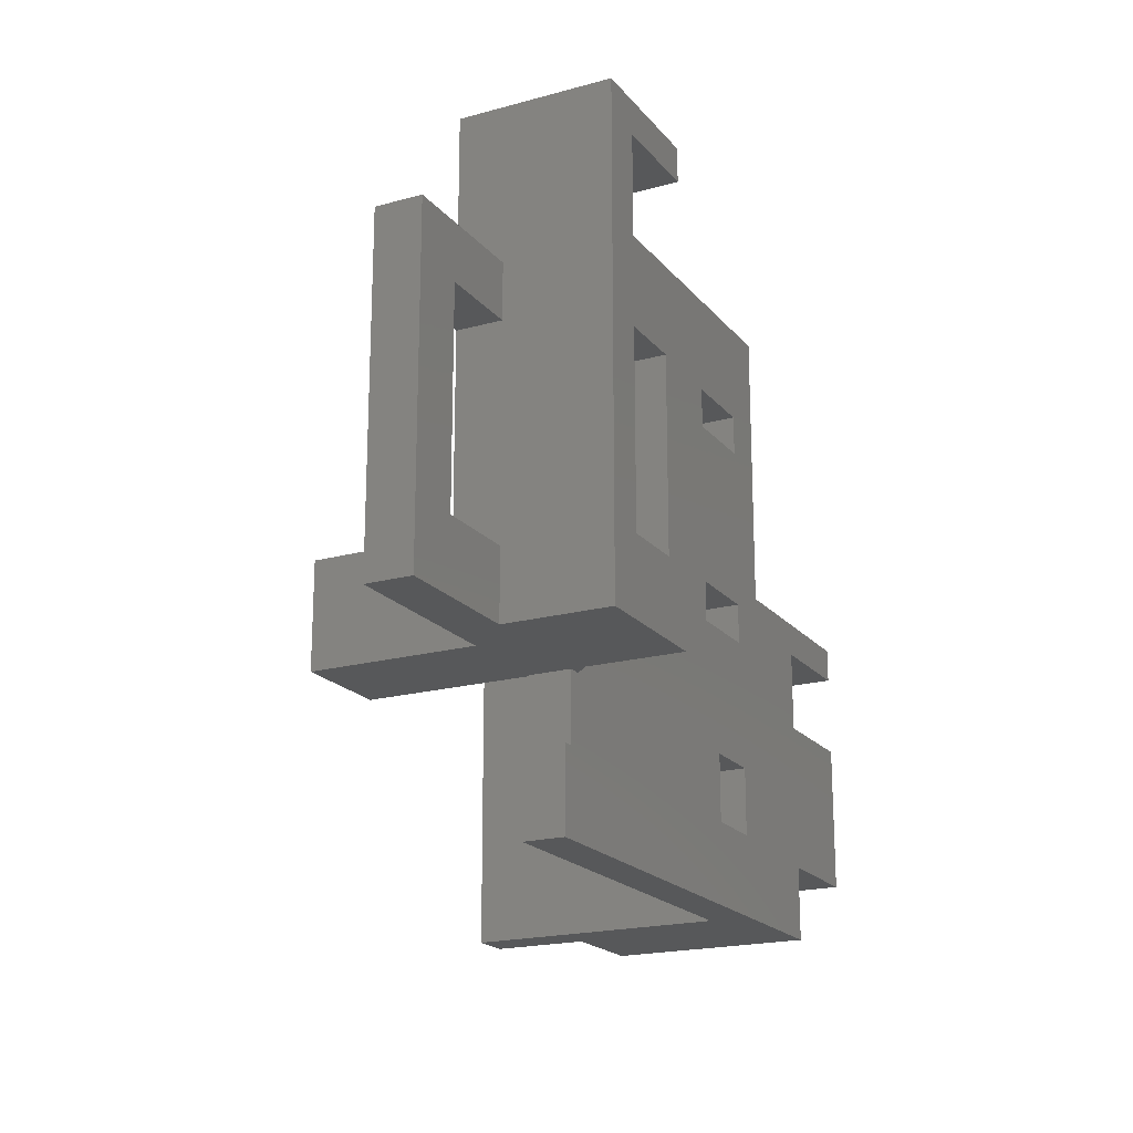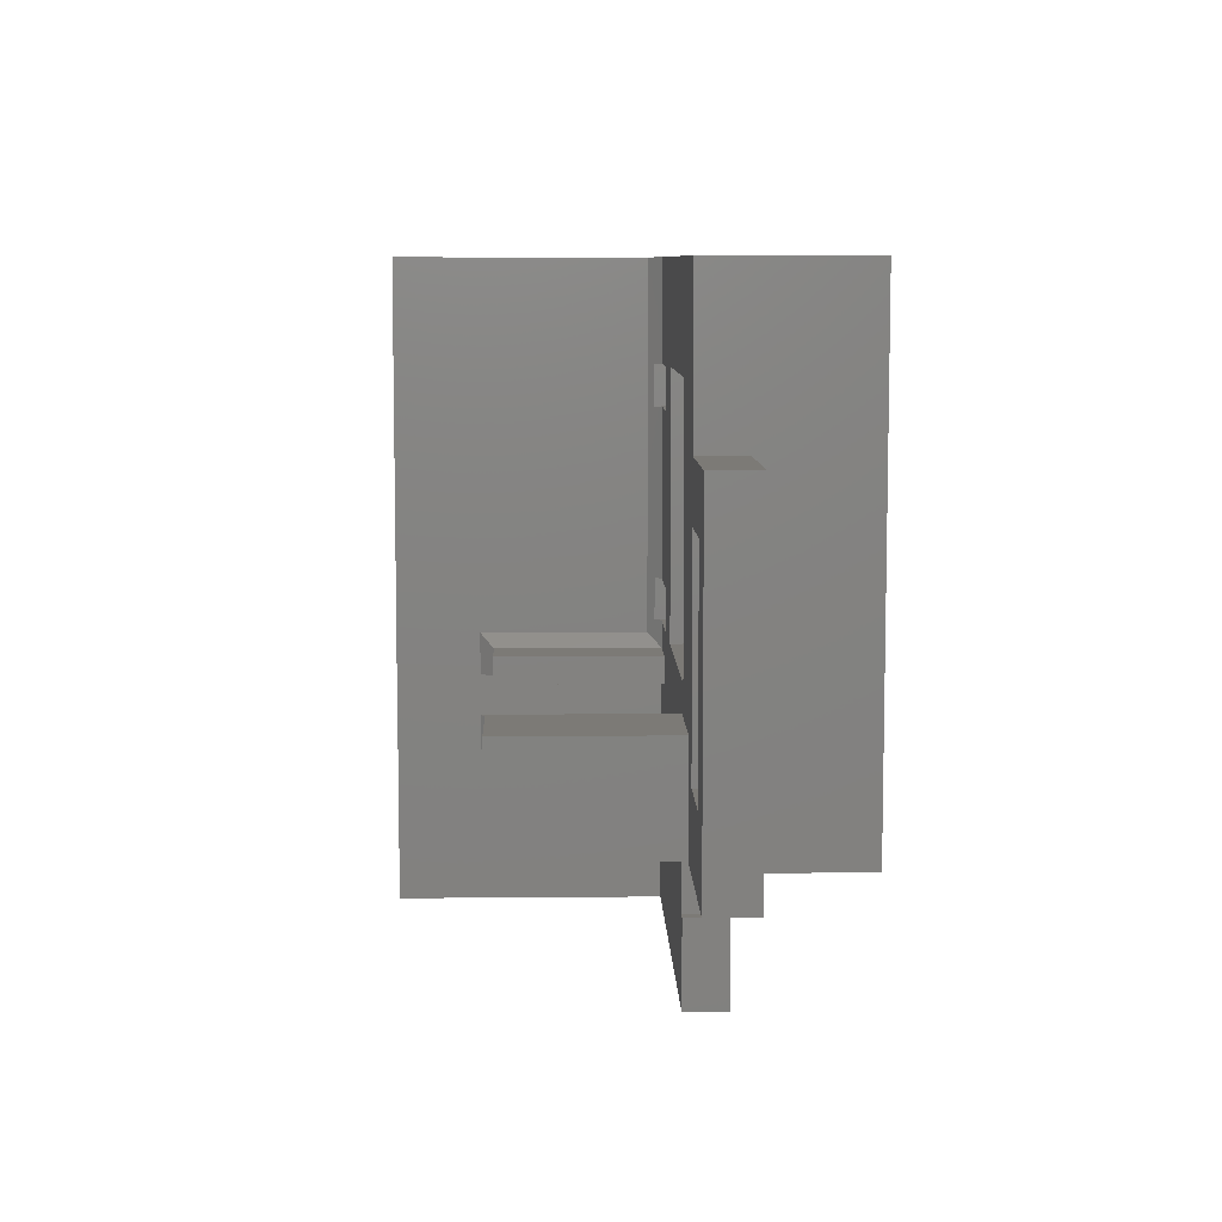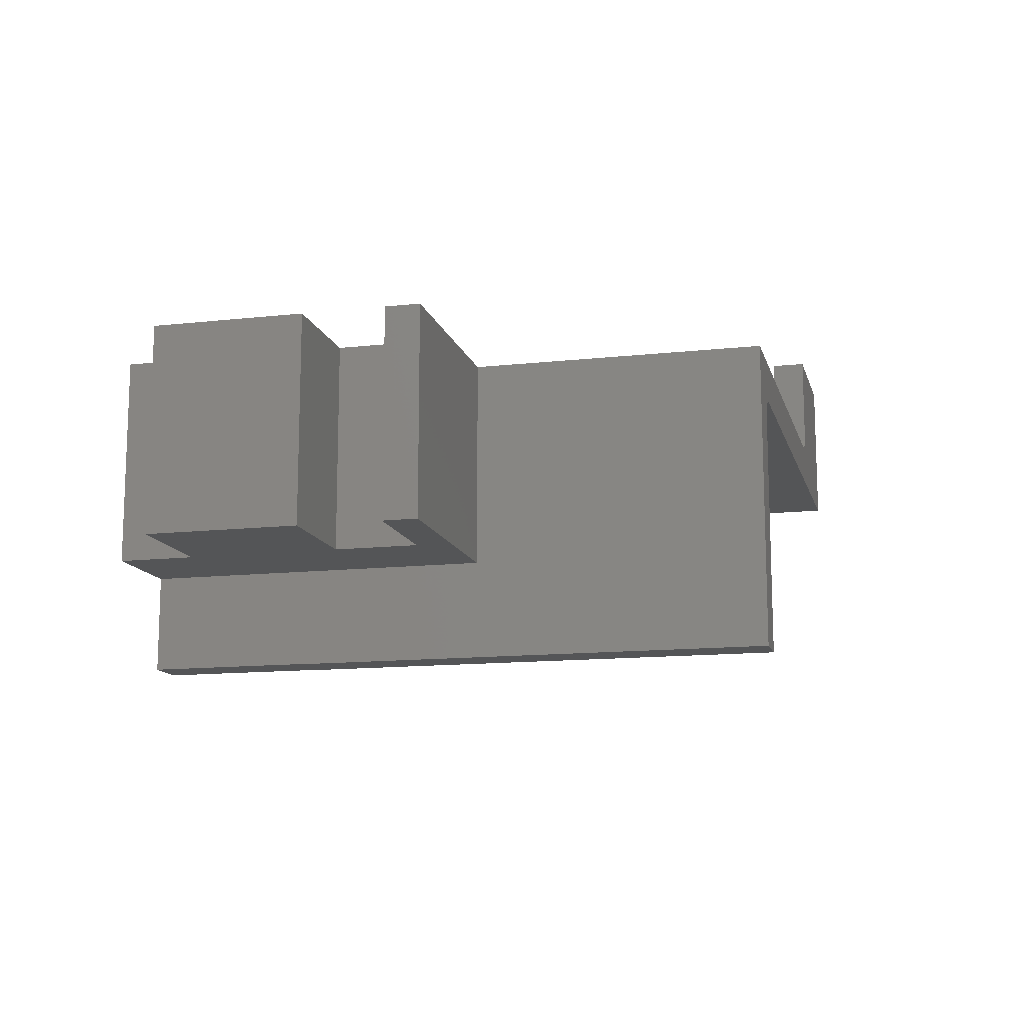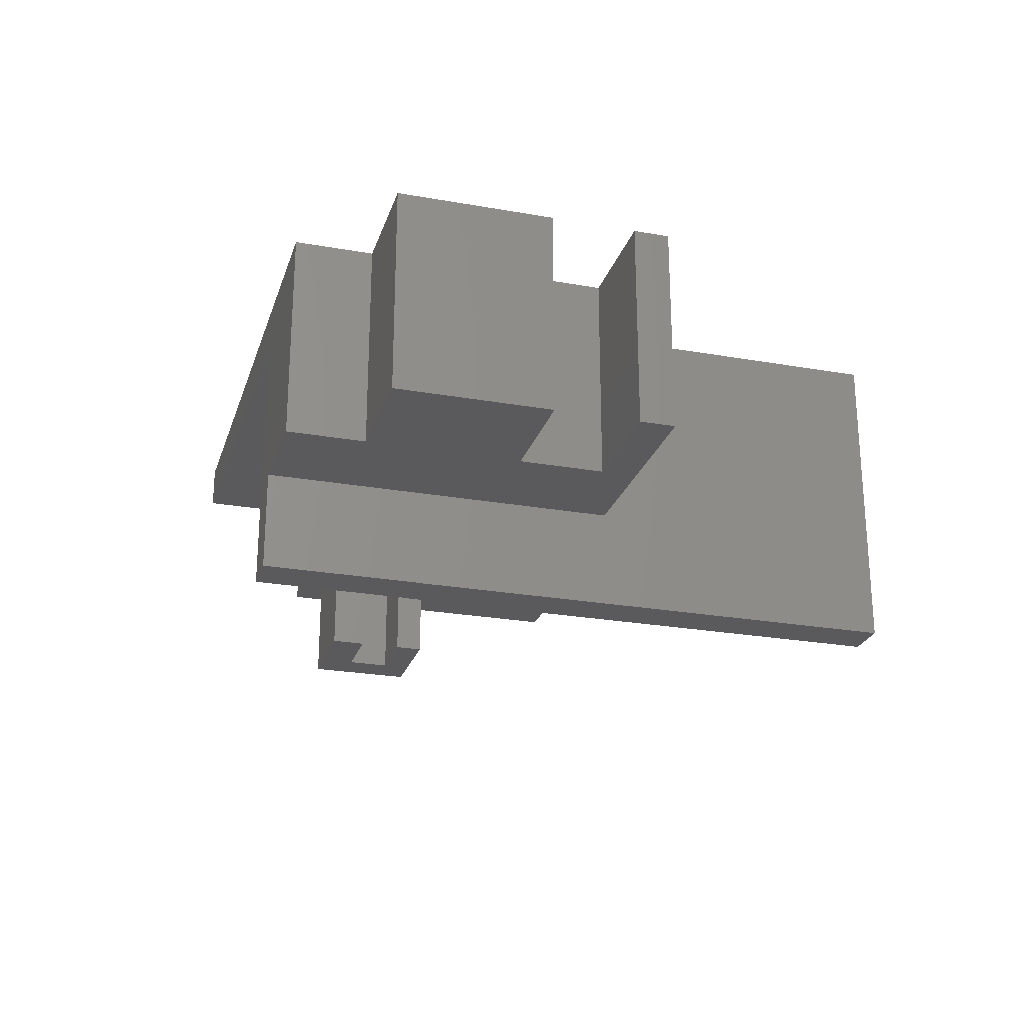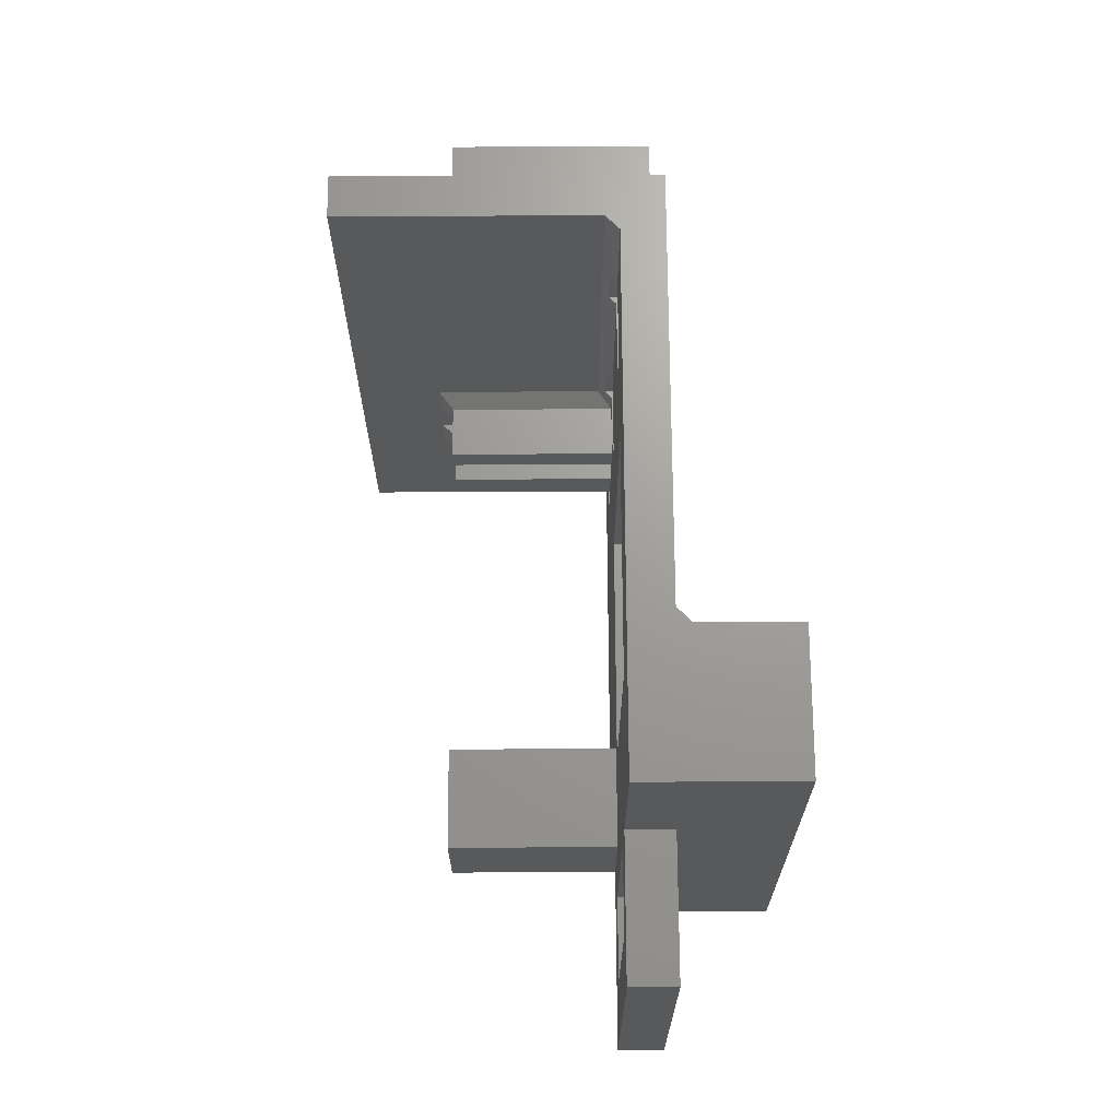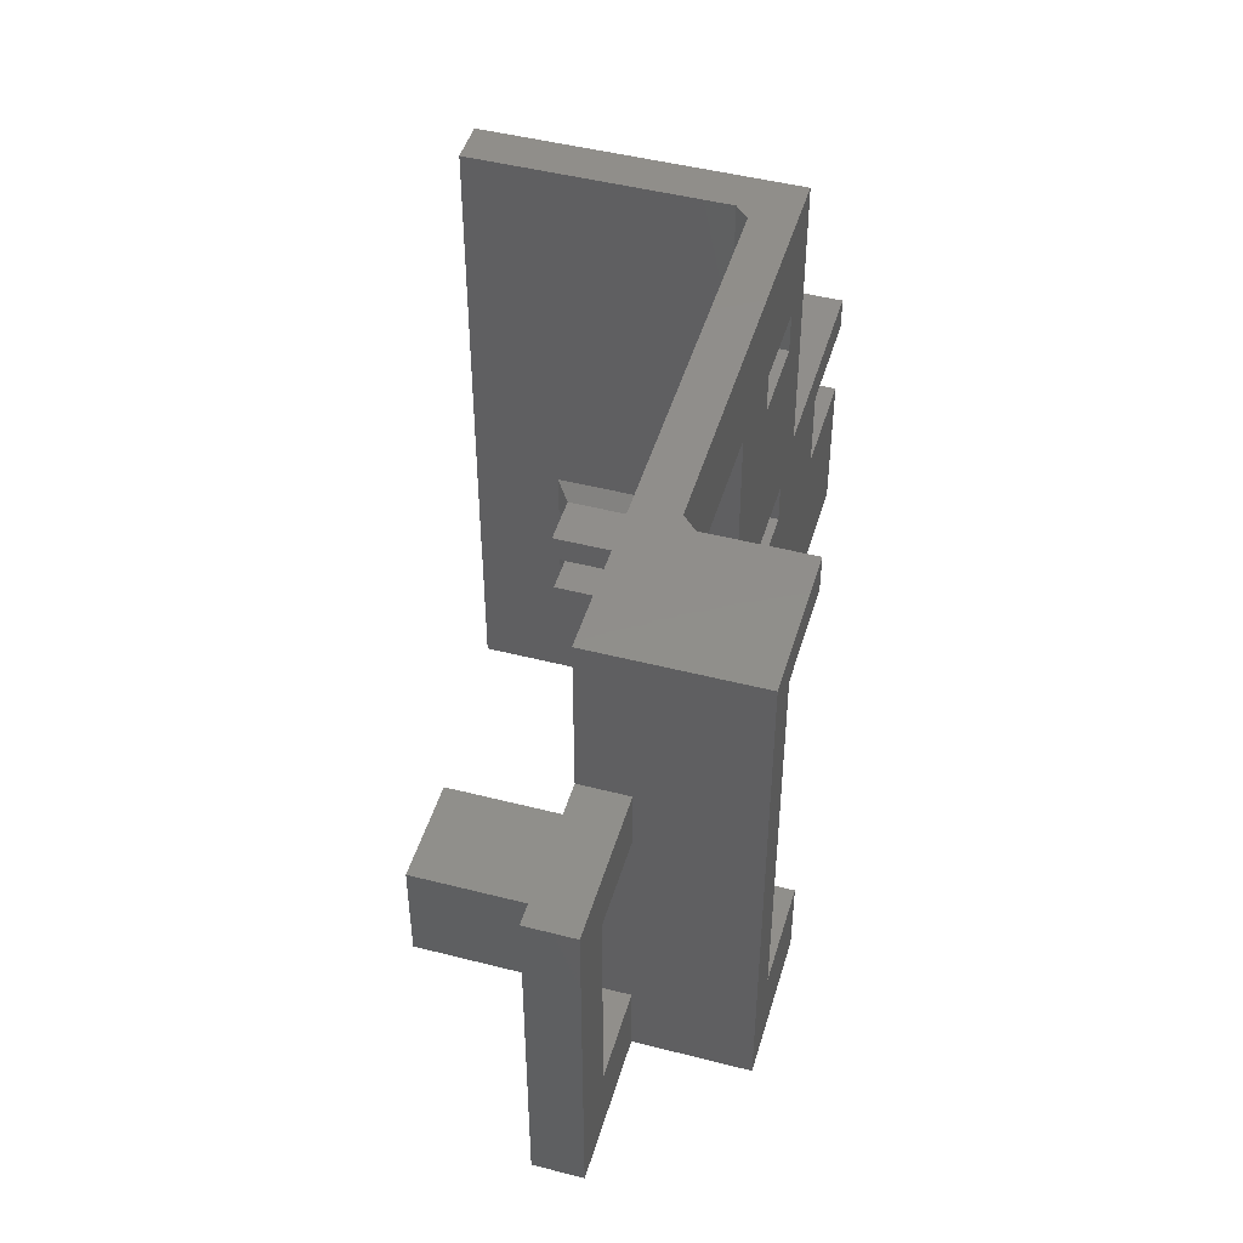
<metadata>
{"format":"stl","ext":"stl","renderer":"f3d","projection":"perspective","resolution":1024,"background":"white","views":[{"elev":-19.5,"azim":-62.8,"up":"+Y"},{"elev":7.8,"azim":-91.5,"up":"+Y"},{"elev":-13.1,"azim":104.2,"up":"+Z"},{"elev":-24.7,"azim":73.9,"up":"+Z"},{"elev":68.9,"azim":-90.3,"up":"+Y"},{"elev":47.2,"azim":-73.8,"up":"+Y"}]}
</metadata>
<code>
# stl→obj: 154 verts, 324 faces
v -0.005 0.019 0.02468
v -0.004 0.019 0.02368
v -0.005 0.0245 0.02468
v -0.004 0.0245 0.02368
v -0.005 0.0245 0.03168
v -0.005 0.019 0.03168
v -0.005 0.0517 0.02468
v -0.004 0.0517 0.02368
v -0.005 0.0542 0.02468
v -0.004 0.0542 0.02368
v -0.005 0.019 0.02368
v -0.005 0.014 0.02368
v 0.01837 0.014 0.02368
v 0.01837 0.019 0.02368
v -0.0058 0.014 0.02368
v -0.0058 0.008 0.02368
v 0.023 0.008 0.02368
v 0.023 0.014 0.02368
v 0.023 0.019 0.02368
v 0.0225 0.0285 0.02368
v 0.0165 0.0285 0.02368
v 0.01018 0.02857 0.02368
v 0.0165 0.0315 0.02368
v 0.01654 0.04373 0.02368
v 0.0225 0.0315 0.02368
v 0.02254 0.04373 0.02368
v 0.026 0.033 0.02368
v 0.026 0.0542 0.02368
v 0.033 0.0245 0.02368
v 0.033 0.019 0.02368
v 0.041 0.0245 0.02368
v 0.041 0.0135 0.02368
v 0.033 0.0135 0.02368
v 0.033 0.0305 0.02368
v 0.041 0.0305 0.02368
v 0.041 0.033 0.02368
v 0.01018 0.047 0.02368
v 0.01654 0.04673 0.02368
v 0.02254 0.04673 0.02368
v -0.006 0.047 0.02368
v -0.012 0.0517 0.02368
v -0.012 0.0245 0.02368
v -0.006 0.02857 0.02368
v 0.023 0.008 0.0017
v 0.023 0.008 0.02068
v 0.023 0.019 0.007683
v 0.023 0.014 0.02068
v 0.023 0.019 0.0017
v 0.023 0.0215 0.007683
v 0.023 0.02451 0.007683
v 0.023 0.02451 0.02068
v 0.023 0.0215 0.02068
v 0.023 0.02751 0.007683
v 0.023 0.019 0.001683
v 0.023 0.0542 0.001683
v 0.023 0.0542 0.01968
v 0.023 0.02751 0.01968
v 0.026 0.008 0.02368
v 0.033 0.008 0.02368
v -0.005 0.014 0.02068
v -0.005 0.019 0.02068
v -0.015 0.019 0.02368
v -0.025 0.019 0.024
v -0.015 0.019 0.02168
v -0.025 0.019 0.02068
v -0.012 0.019 0.02068
v -0.015 0.019 0.024
v -0.012 0.019 0.02368
v -0.015 0.019 0.03168
v -0.012 0.019 0.02168
v -0.012 0.019 0.008683
v -0.0048 0.019 0.02068
v -0.0048 0.019 0.008683
v 0.022 0.019 0.008683
v 0.022 0.0215 0.008683
v 0.01837 0.019 0.008683
v 0.01837 0.0215 0.008683
v 0.022 0.02451 0.008683
v 0.022 0.02651 0.008683
v 0.01829 0.02451 0.008683
v 0.01829 0.02651 0.008683
v 0.022 0.02651 0.02068
v 0.0225 0.0285 0.02018
v 0.0225 0.0315 0.02018
v 0.02254 0.04373 0.02014
v 0.022 0.04373 0.02068
v 0.022 0.0315 0.02068
v 0.022 0.0285 0.02068
v 0.02254 0.04673 0.02014
v 0.022 0.0542 0.02068
v 0.022 0.04673 0.02068
v 0.041 0.0135 0.008683
v 0.041 0.0245 0.008683
v 0.041 0.0305 0.008683
v 0.041 0.033 0.008683
v 0.033 0.0305 0.008683
v 0.026 0.033 0.008683
v 0.026 0.03 0.008683
v 0.033 0.03 0.008683
v 0.026 0.0542 0.001683
v 0.026 0.019 0.001683
v 0.026 0.019 0.0017
v 0.026 0.019 0.008683
v 0.026 0.008 0.008683
v 0.026 0.008 0.0017
v -0.0095 0.02147 0.008683
v -0.012 0.02651 0.008683
v -0.0095 0.02451 0.008683
v -0.004779 0.02651 0.008683
v -0.004779 0.02451 0.008683
v -0.0048 0.02147 0.008683
v -0.012 0.02651 0.02068
v -0.004779 0.02651 0.02068
v -0.021 0.024 0.02068
v -0.021 0.024 0.024
v -0.015 0.024 0.02068
v -0.015 0.024 0.024
v -0.021 0.039 0.02068
v -0.021 0.039 0.024
v -0.015 0.0542 0.02068
v -0.015 0.0542 0.03168
v -0.005 0.0542 0.03168
v -0.025 0.043 0.02068
v -0.025 0.043 0.024
v -0.015 0.043 0.02068
v -0.015 0.043 0.024
v 0.01654 0.04673 0.02068
v 0.01018 0.047 0.02068
v -0.006 0.047 0.02068
v -0.015 0.039 0.02068
v 0.01654 0.04373 0.02068
v 0.01018 0.02857 0.02068
v 0.0165 0.0315 0.02068
v 0.0165 0.0285 0.02068
v 0.01829 0.02651 0.02068
v 0.01829 0.02451 0.02068
v 0.01837 0.0215 0.02068
v 0.01837 0.019 0.02068
v 0.01837 0.014 0.02068
v -0.0058 0.008 0.02068
v -0.0058 0.014 0.02068
v -0.0048 0.02147 0.02068
v -0.004779 0.02451 0.02068
v -0.0095 0.02147 0.02068
v -0.0095 0.02451 0.02068
v -0.006 0.02857 0.02068
v 0.033 0.0245 0.008683
v 0.033 0.0135 0.008683
v 0.033 0.019 0.008683
v 0.033 0.008 0.008683
v -0.015 0.039 0.024
v -0.005 0.0517 0.03168
v -0.012 0.0517 0.03168
v -0.012 0.0245 0.03168
f 1 2 3
f 3 2 4
f 3 5 1
f 1 5 6
f 7 8 9
f 9 8 10
f 11 12 2
f 2 12 13
f 2 13 14
f 15 16 12
f 12 16 13
f 16 17 13
f 13 17 18
f 19 20 14
f 14 20 21
f 14 21 22
f 22 21 23
f 22 23 24
f 24 23 25
f 24 25 26
f 26 25 27
f 26 27 28
f 20 19 29
f 29 19 30
f 29 30 31
f 31 30 32
f 32 30 33
f 29 34 20
f 20 34 27
f 20 27 25
f 35 36 34
f 34 36 27
f 10 37 28
f 28 37 38
f 28 38 39
f 10 8 37
f 37 8 40
f 40 8 41
f 40 41 42
f 40 42 43
f 43 42 4
f 43 4 22
f 22 4 2
f 22 2 14
f 39 26 28
f 22 24 37
f 37 24 38
f 44 45 46
f 46 45 47
f 46 47 19
f 19 47 18
f 44 46 48
f 48 46 49
f 48 49 50
f 50 49 51
f 51 49 52
f 50 53 48
f 48 53 54
f 54 53 55
f 55 53 56
f 56 53 57
f 17 58 18
f 18 58 33
f 18 33 30
f 58 59 33
f 30 19 18
f 60 12 61
f 61 12 11
f 62 63 64
f 64 63 65
f 64 65 66
f 63 62 67
f 67 62 68
f 67 68 69
f 69 68 6
f 6 68 1
f 1 68 11
f 1 11 2
f 68 70 11
f 11 70 61
f 61 70 66
f 61 66 71
f 70 64 66
f 72 61 73
f 73 61 71
f 46 74 49
f 49 74 75
f 74 76 75
f 75 76 77
f 78 79 50
f 50 79 53
f 78 80 79
f 79 80 81
f 82 57 79
f 79 57 53
f 82 83 57
f 57 83 84
f 57 84 85
f 85 84 86
f 86 84 87
f 82 88 83
f 57 85 56
f 56 85 89
f 56 89 90
f 90 89 91
f 32 92 31
f 31 92 93
f 35 94 36
f 36 94 95
f 96 94 34
f 34 94 35
f 94 96 95
f 95 96 97
f 97 96 98
f 98 96 99
f 97 27 95
f 95 27 36
f 27 97 28
f 28 97 100
f 100 97 101
f 101 97 102
f 102 97 98
f 102 98 103
f 104 105 103
f 103 105 102
f 73 71 106
f 106 71 107
f 106 107 108
f 108 107 109
f 108 109 110
f 106 111 73
f 107 112 109
f 109 112 113
f 114 115 116
f 116 115 117
f 118 119 114
f 114 119 115
f 120 10 90
f 90 10 28
f 90 28 56
f 56 28 100
f 56 100 55
f 10 120 9
f 9 120 121
f 9 121 122
f 123 124 125
f 125 124 126
f 123 65 124
f 124 65 63
f 91 127 90
f 90 127 128
f 90 128 120
f 120 128 129
f 120 129 125
f 125 129 130
f 125 130 118
f 127 131 128
f 128 131 132
f 132 131 133
f 132 133 134
f 86 87 131
f 131 87 133
f 88 135 134
f 134 135 136
f 134 136 132
f 132 136 137
f 132 137 138
f 88 82 135
f 136 51 137
f 137 51 52
f 132 138 72
f 72 138 139
f 72 139 60
f 60 139 140
f 60 140 141
f 47 45 139
f 139 45 140
f 60 61 72
f 72 142 132
f 132 142 143
f 132 143 113
f 144 145 142
f 142 145 143
f 132 113 146
f 146 113 112
f 146 112 130
f 130 112 116
f 116 112 66
f 116 66 114
f 114 66 65
f 114 65 123
f 114 123 118
f 118 123 125
f 129 146 130
f 135 81 136
f 136 81 80
f 82 79 135
f 135 79 81
f 143 110 113
f 113 110 109
f 143 145 110
f 110 145 108
f 145 144 108
f 108 144 106
f 142 111 144
f 144 111 106
f 142 72 111
f 111 72 73
f 147 29 93
f 93 29 31
f 148 149 92
f 92 149 93
f 93 149 147
f 33 148 32
f 32 148 92
f 33 59 148
f 148 59 150
f 58 104 59
f 59 104 150
f 44 104 45
f 45 104 58
f 45 58 17
f 44 105 104
f 16 140 17
f 17 140 45
f 47 139 18
f 18 139 13
f 15 141 16
f 16 141 140
f 149 148 103
f 103 148 104
f 104 148 150
f 48 102 44
f 44 102 105
f 48 54 102
f 102 54 101
f 46 19 74
f 74 19 138
f 74 138 76
f 19 14 138
f 149 103 147
f 147 103 98
f 147 98 99
f 147 99 29
f 29 99 34
f 34 99 96
f 130 116 151
f 151 116 117
f 151 117 69
f 69 117 67
f 69 121 151
f 151 121 126
f 126 121 120
f 126 120 125
f 55 100 54
f 54 100 101
f 77 137 75
f 75 137 52
f 75 52 49
f 152 153 7
f 7 153 41
f 7 41 8
f 5 154 6
f 6 154 69
f 69 154 121
f 121 154 153
f 121 153 122
f 122 153 152
f 9 122 7
f 7 122 152
f 4 42 3
f 3 42 154
f 3 154 5
f 117 115 67
f 67 115 63
f 63 115 124
f 124 115 119
f 124 119 126
f 126 119 151
f 130 151 118
f 118 151 119
f 60 141 12
f 12 141 15
f 13 139 14
f 14 139 138
f 22 37 132
f 132 37 128
f 26 39 85
f 85 39 89
f 89 39 91
f 91 39 38
f 91 38 127
f 38 24 127
f 127 24 131
f 131 24 86
f 86 24 26
f 86 26 85
f 134 21 88
f 88 21 20
f 88 20 83
f 20 25 83
f 83 25 84
f 84 25 87
f 87 25 23
f 87 23 133
f 23 21 133
f 133 21 134
f 40 43 129
f 129 43 146
f 43 22 146
f 146 22 132
f 37 40 128
f 128 40 129
f 112 107 66
f 66 107 71
f 70 68 64
f 64 68 62
f 42 41 154
f 154 41 153
f 50 51 78
f 78 51 136
f 78 136 80
f 137 77 138
f 138 77 76

</code>
